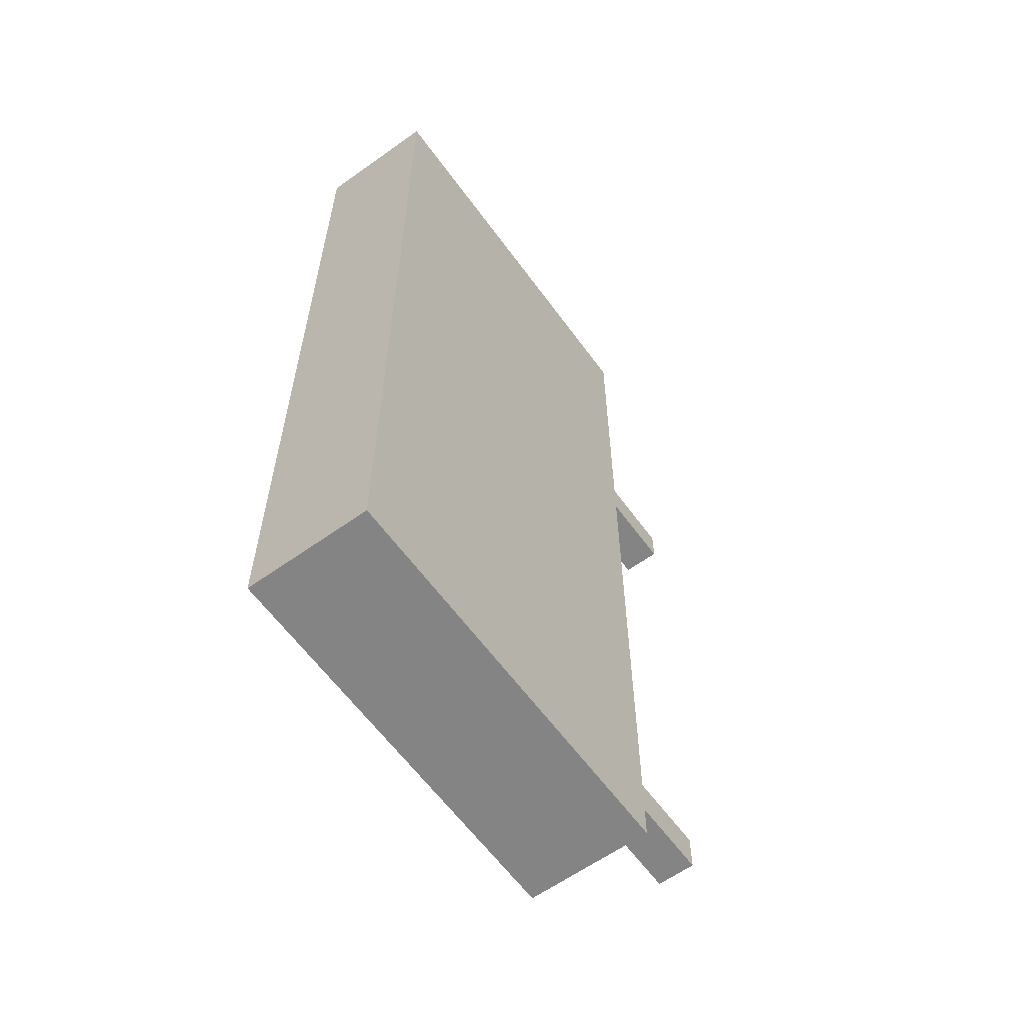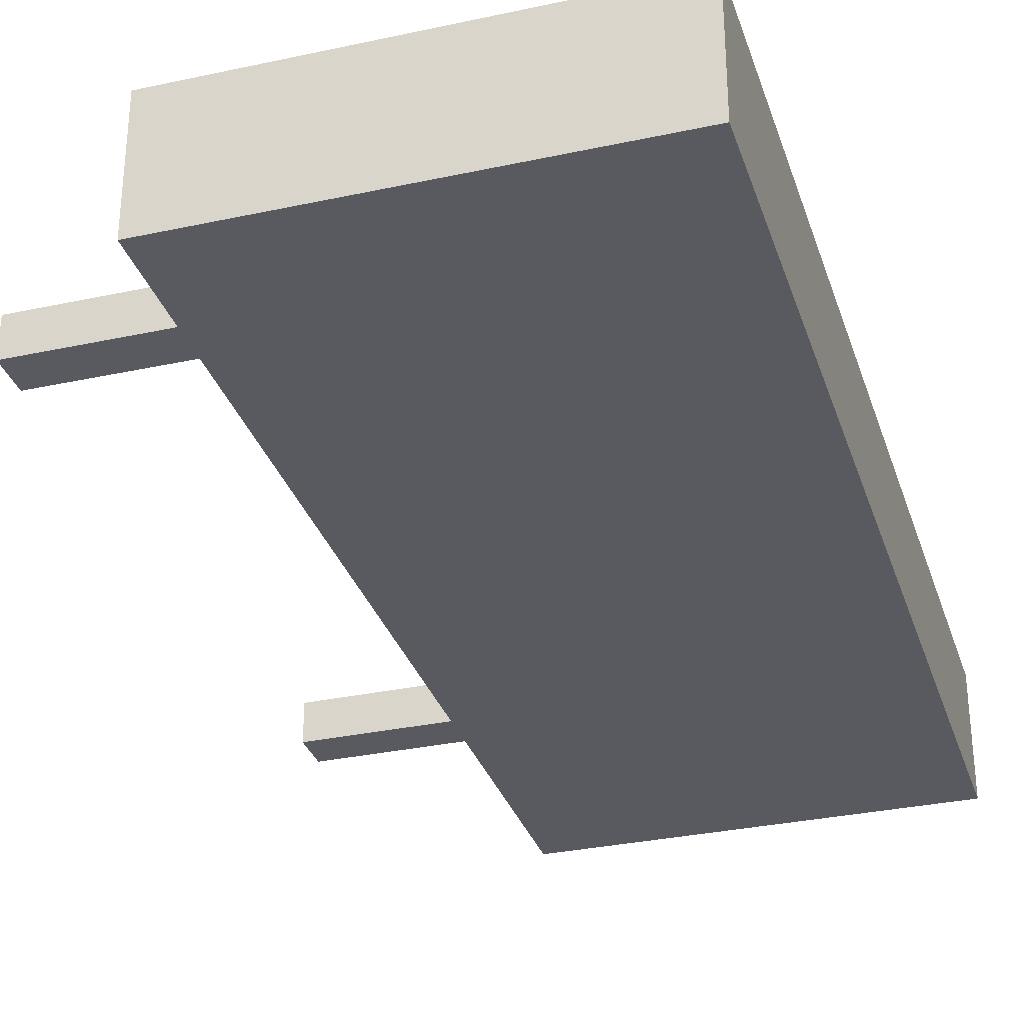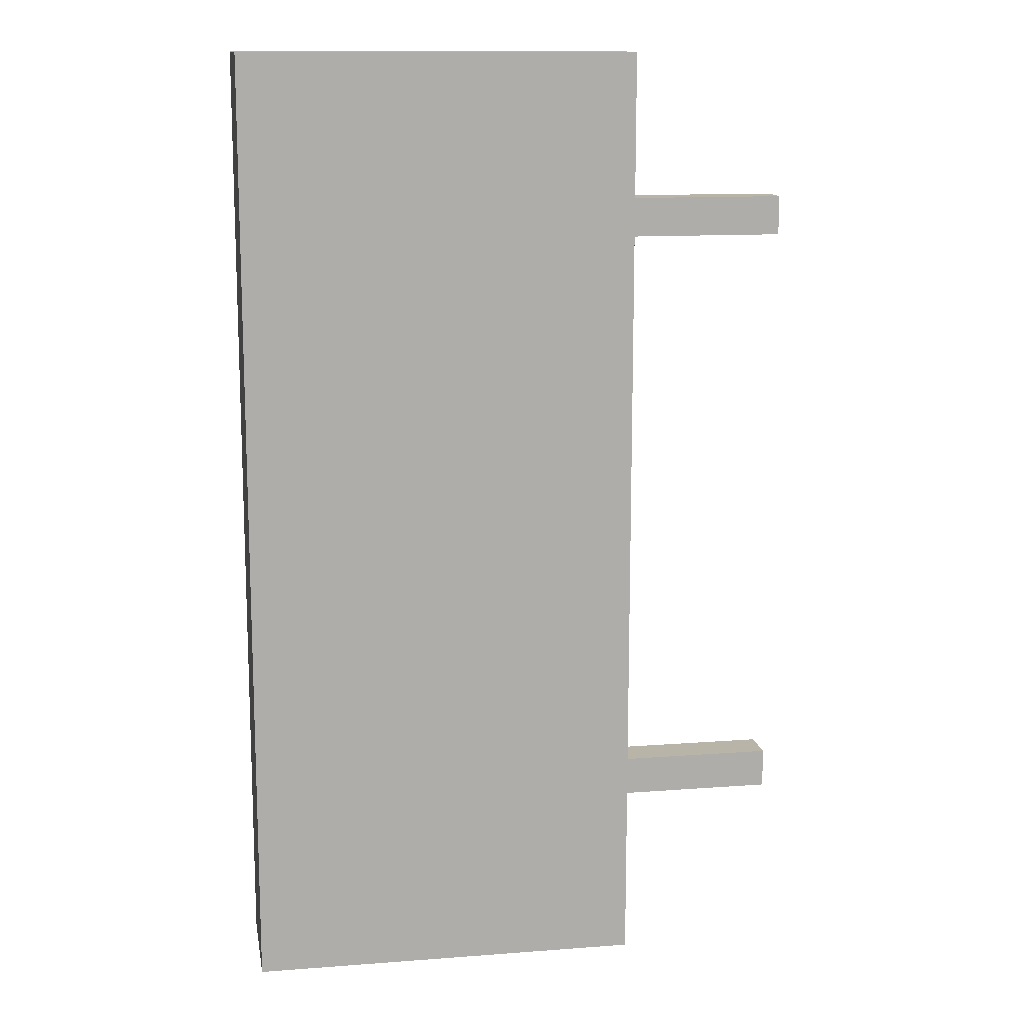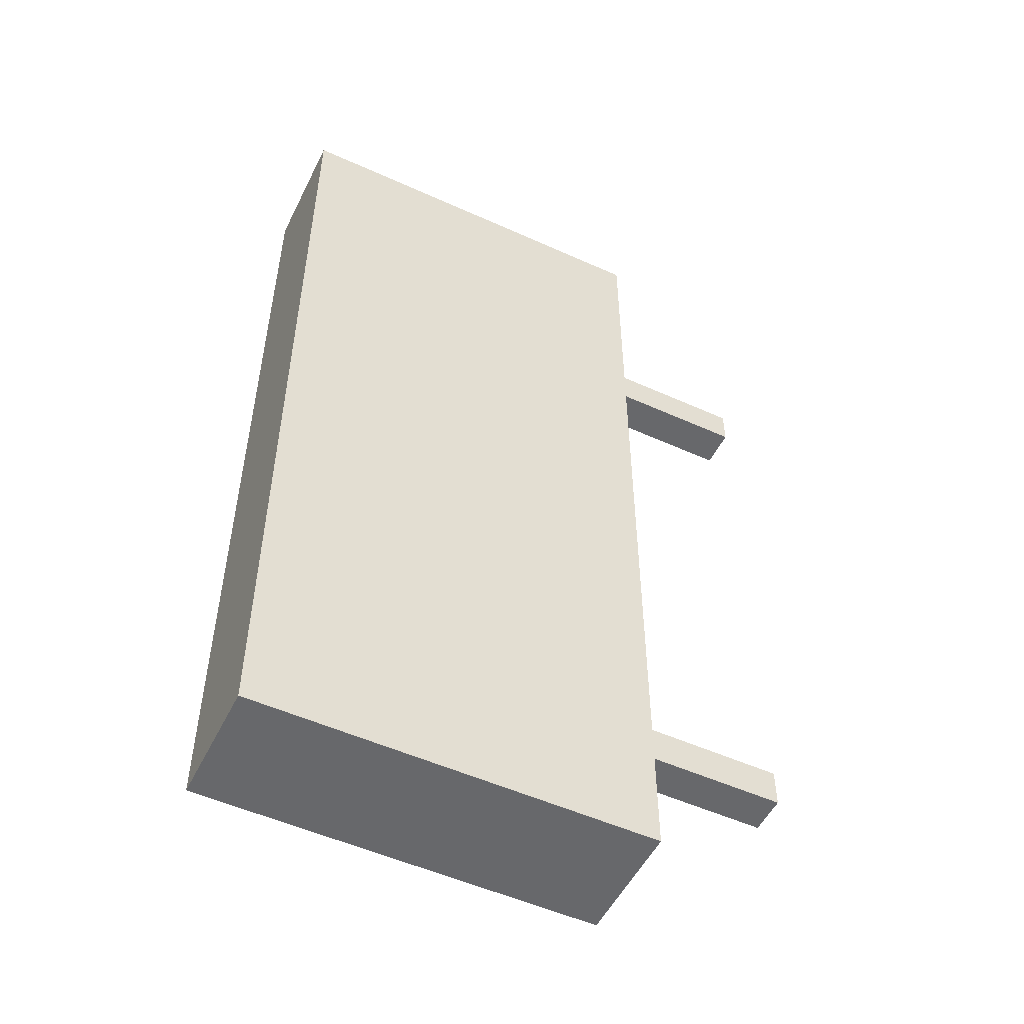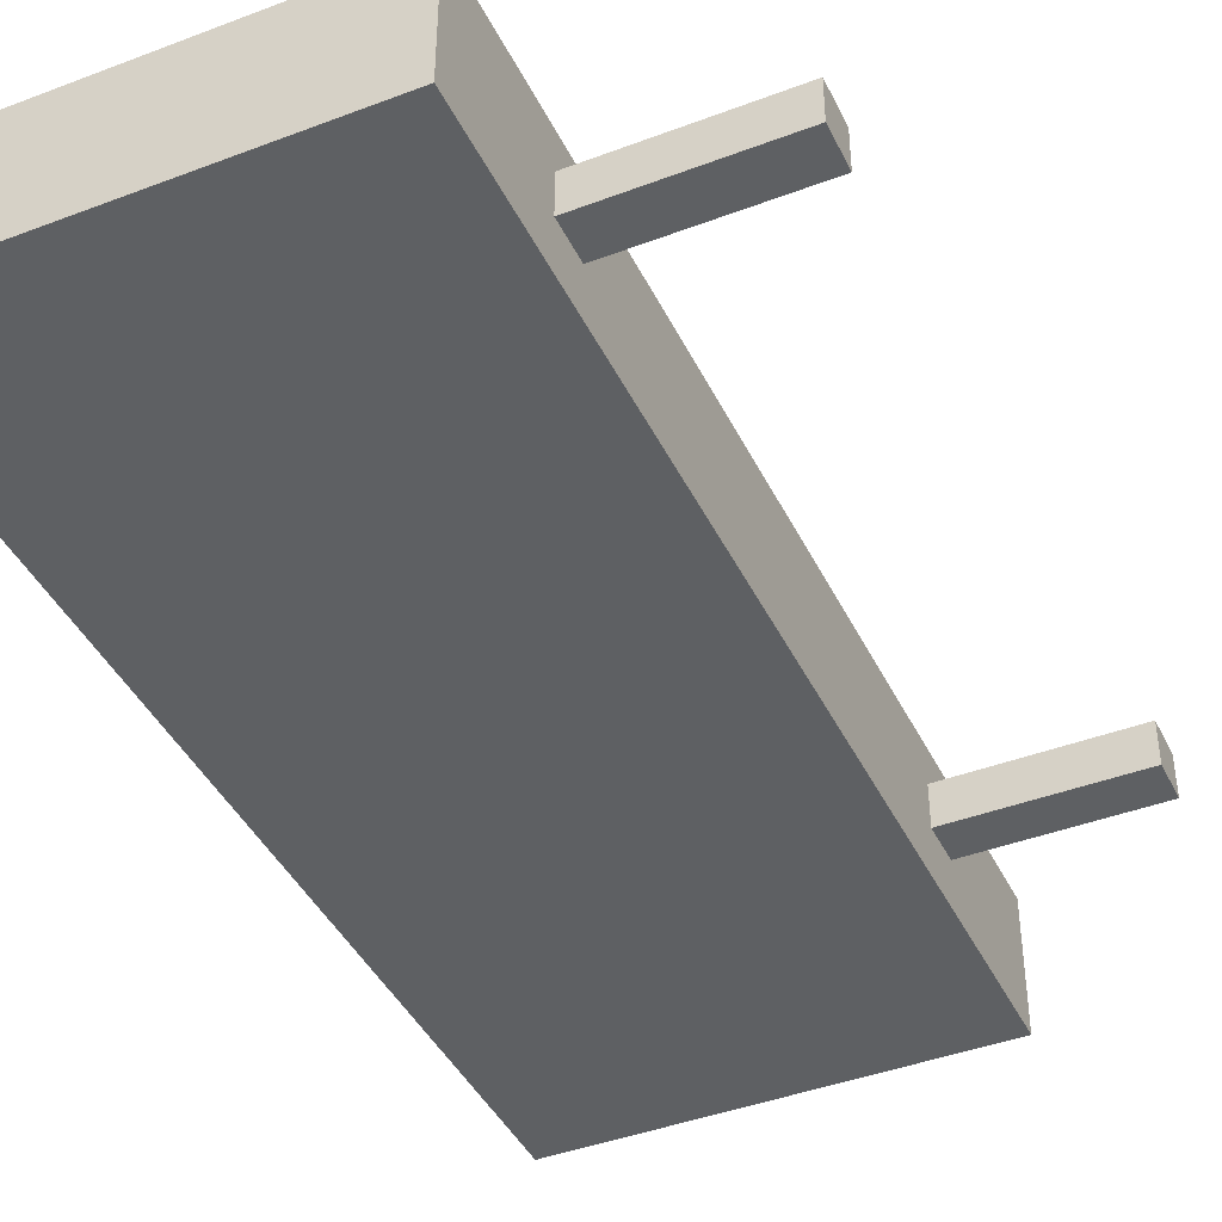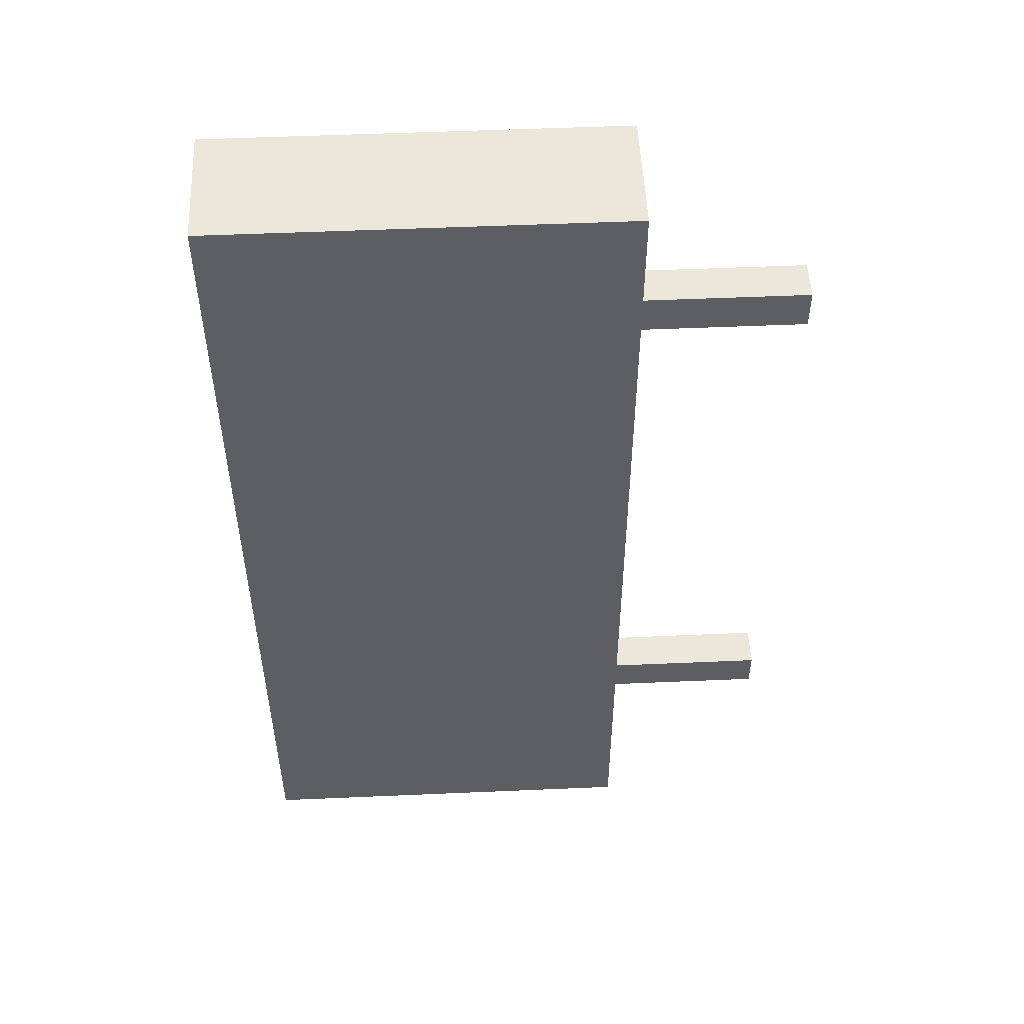
<metadata>
{"format":"obj","ext":"obj","renderer":"f3d","projection":"perspective","resolution":1024,"background":"white","views":[{"elev":-61.3,"azim":126.0,"up":"+Y"},{"elev":-31.9,"azim":16.9,"up":"+Z"},{"elev":13.0,"azim":170.2,"up":"+Y"},{"elev":-52.3,"azim":154.0,"up":"+Y"},{"elev":-42.2,"azim":-155.5,"up":"+Z"},{"elev":51.9,"azim":177.3,"up":"+Y"}]}
</metadata>
<code>
g default
v 0 21.39 0
v 18.61 21.39 0
v 0 22.87 0
v 18.61 22.87 0
v 0 22.87 -1.466
v 18.61 22.87 -1.466
v 0 21.39 -1.466
v 18.61 21.39 -1.466
v 0 -1.481 0
v 18.61 -1.481 0
v 0 0 0
v 18.61 0 0
v 0 0 -1.466
v 18.61 0 -1.466
v 0 -1.481 -1.466
v 18.61 -1.481 -1.466
g board_vertical5
f 1 2 4 3
f 3 4 6 5
f 5 6 8 7
f 7 8 2 1
f 2 8 6 4
f 7 1 3 5
f 9 10 12 11
f 11 12 14 13
f 13 14 16 15
f 15 16 10 9
f 10 16 14 12
f 15 9 11 13
g default
v 6.197 -7.4 1.372
v 21.03 -7.4 1.372
v 6.197 28.39 1.372
v 21.03 28.39 1.372
v 6.197 28.39 -3.23
v 21.03 28.39 -3.23
v 6.197 -7.4 -3.23
v 21.03 -7.4 -3.23
g board_vertical5 polySurface132
f 17 18 20 19
f 19 20 22 21
f 21 22 24 23
f 23 24 18 17
f 18 24 22 20
f 23 17 19 21

</code>
